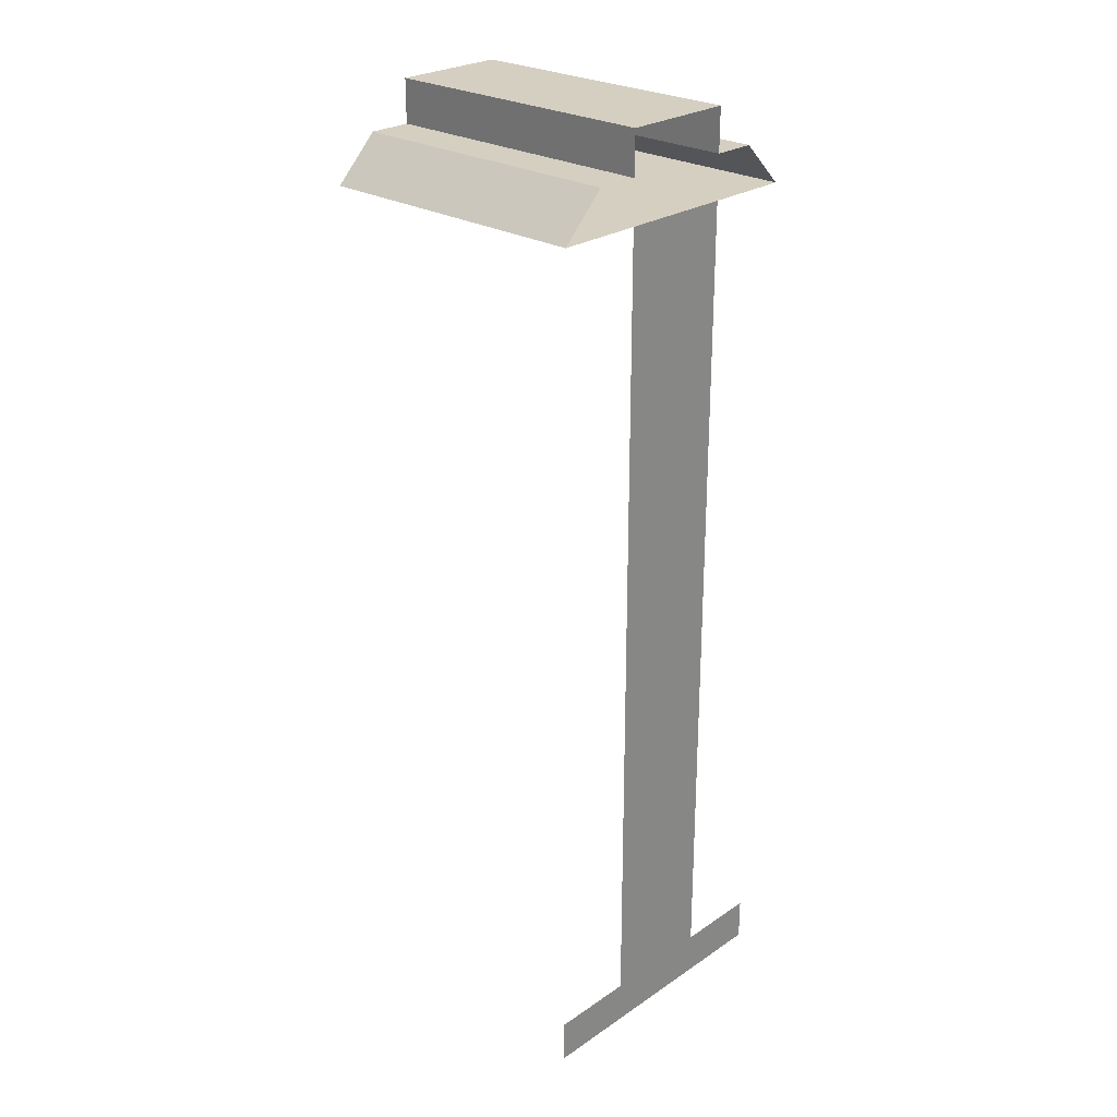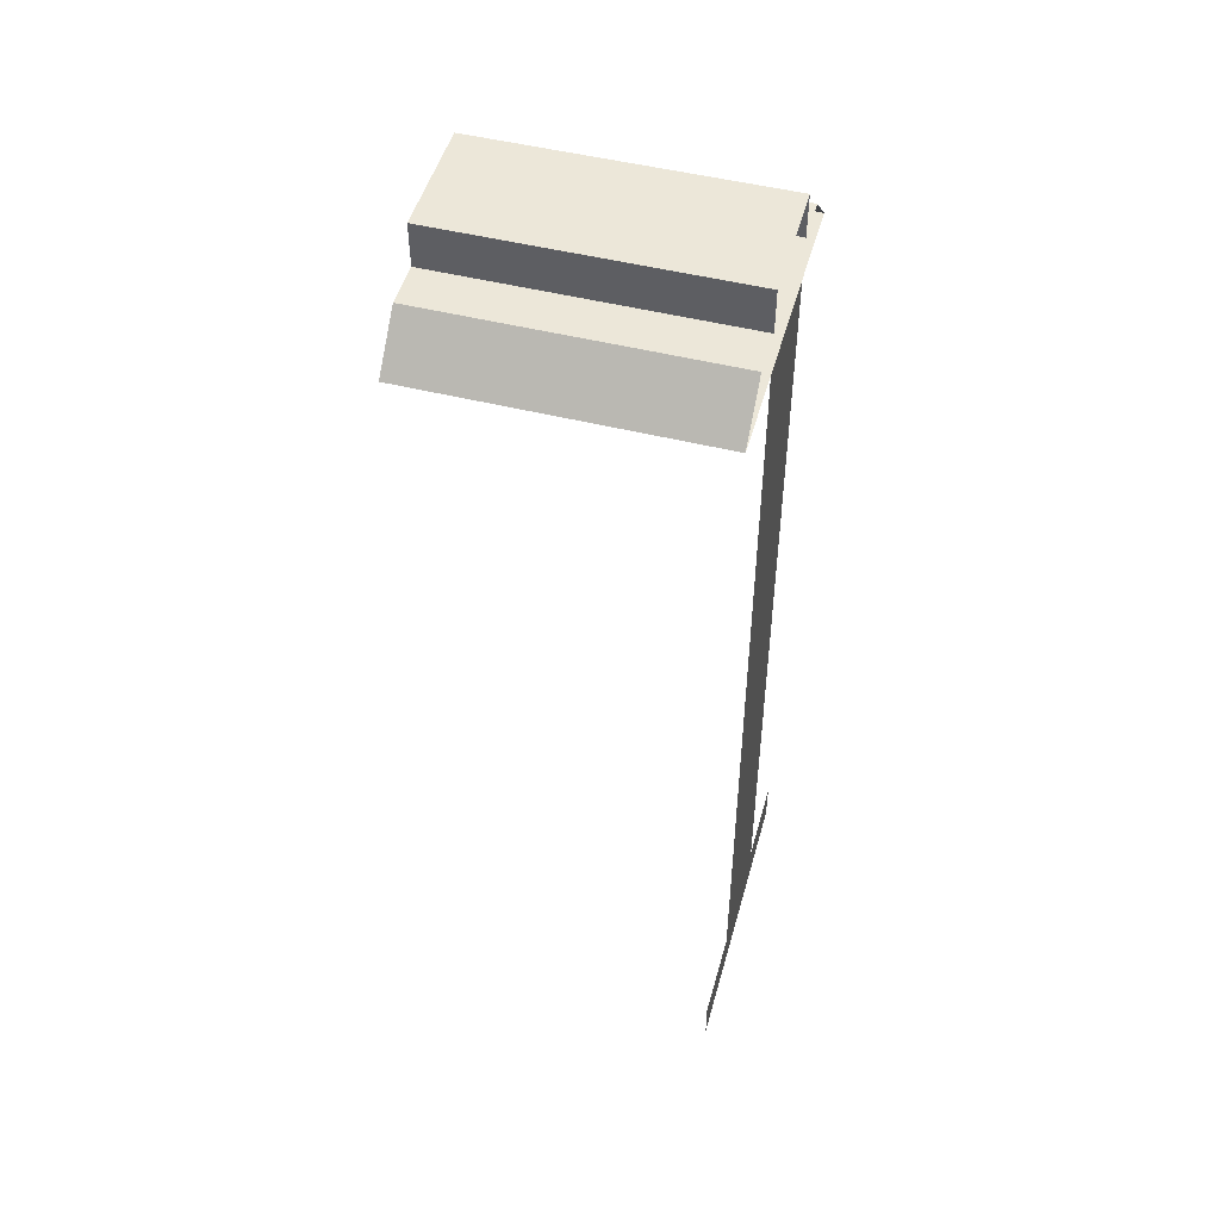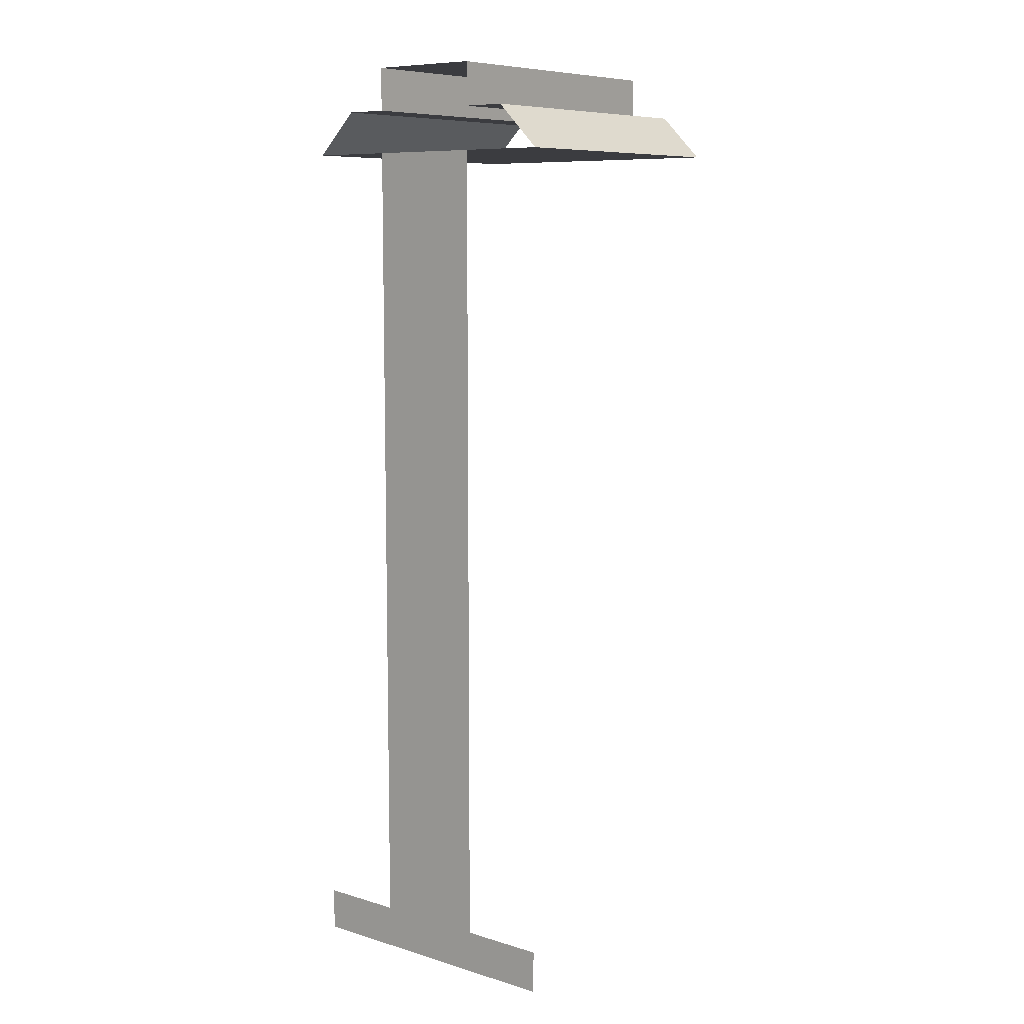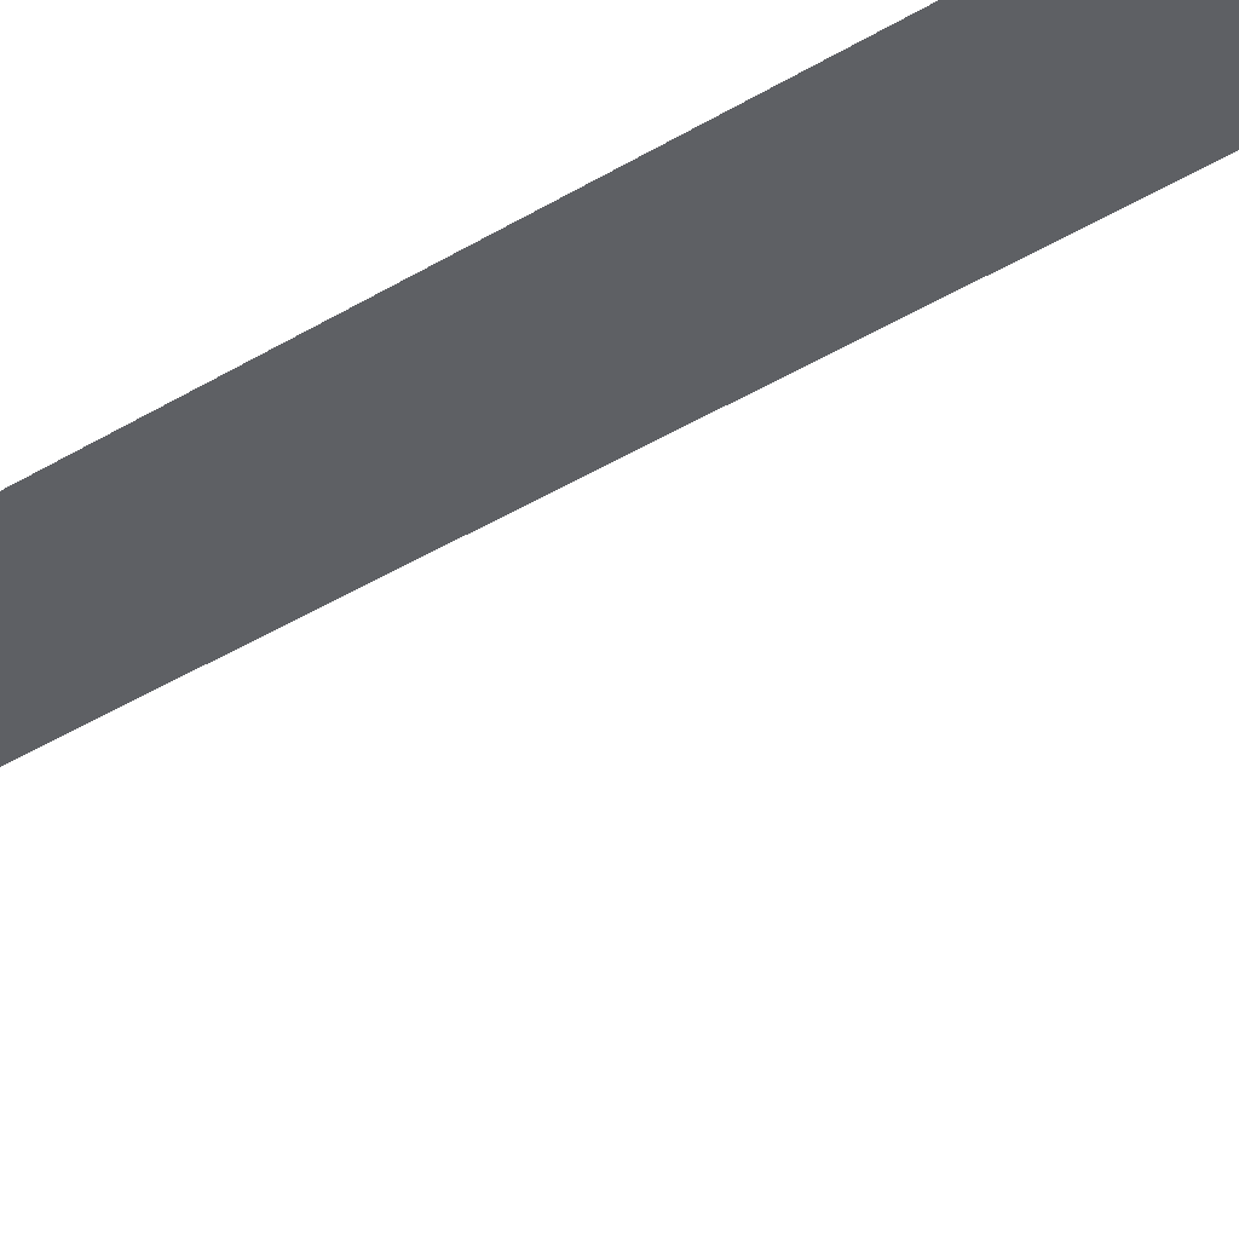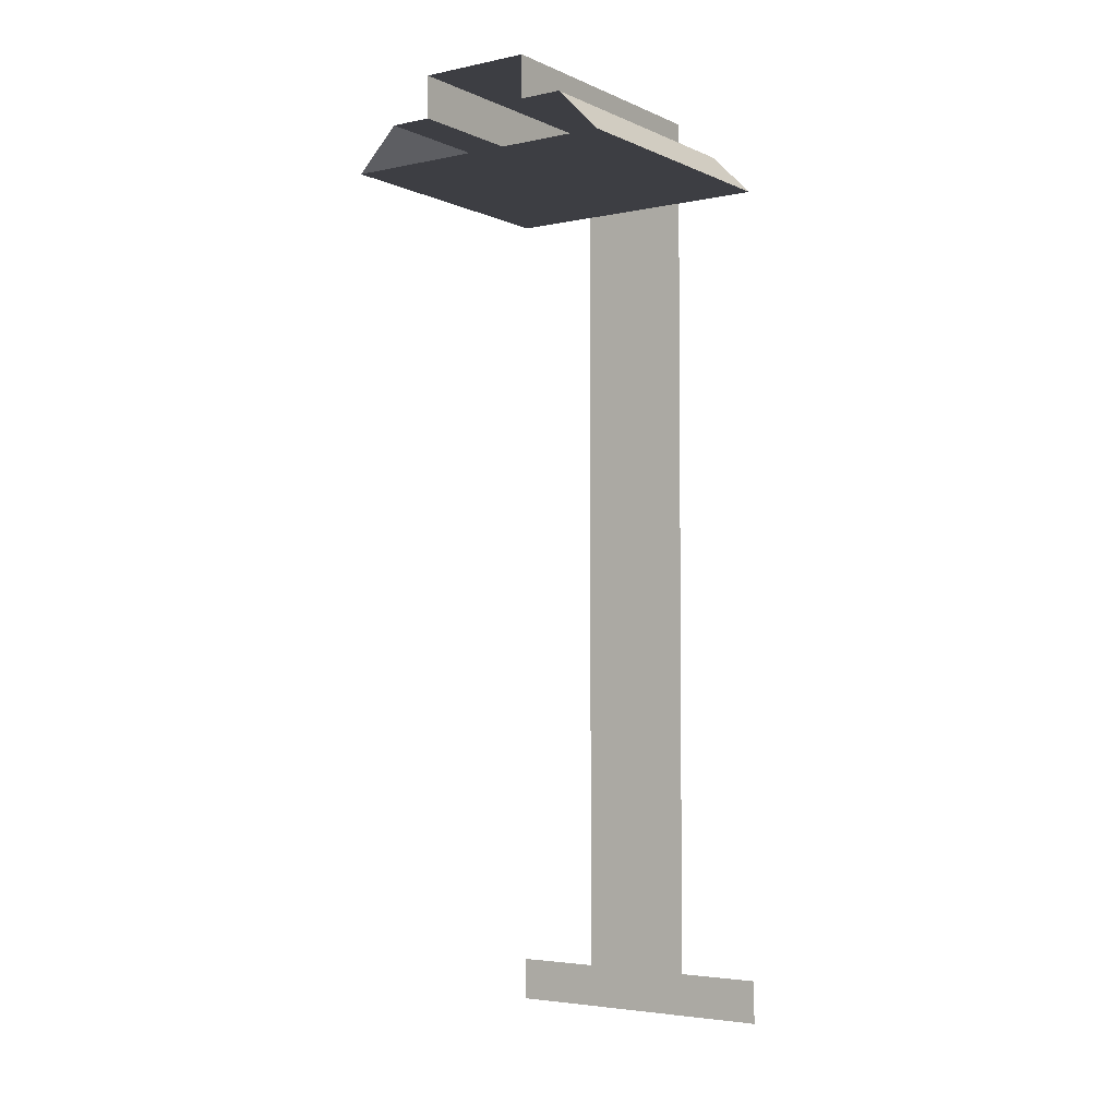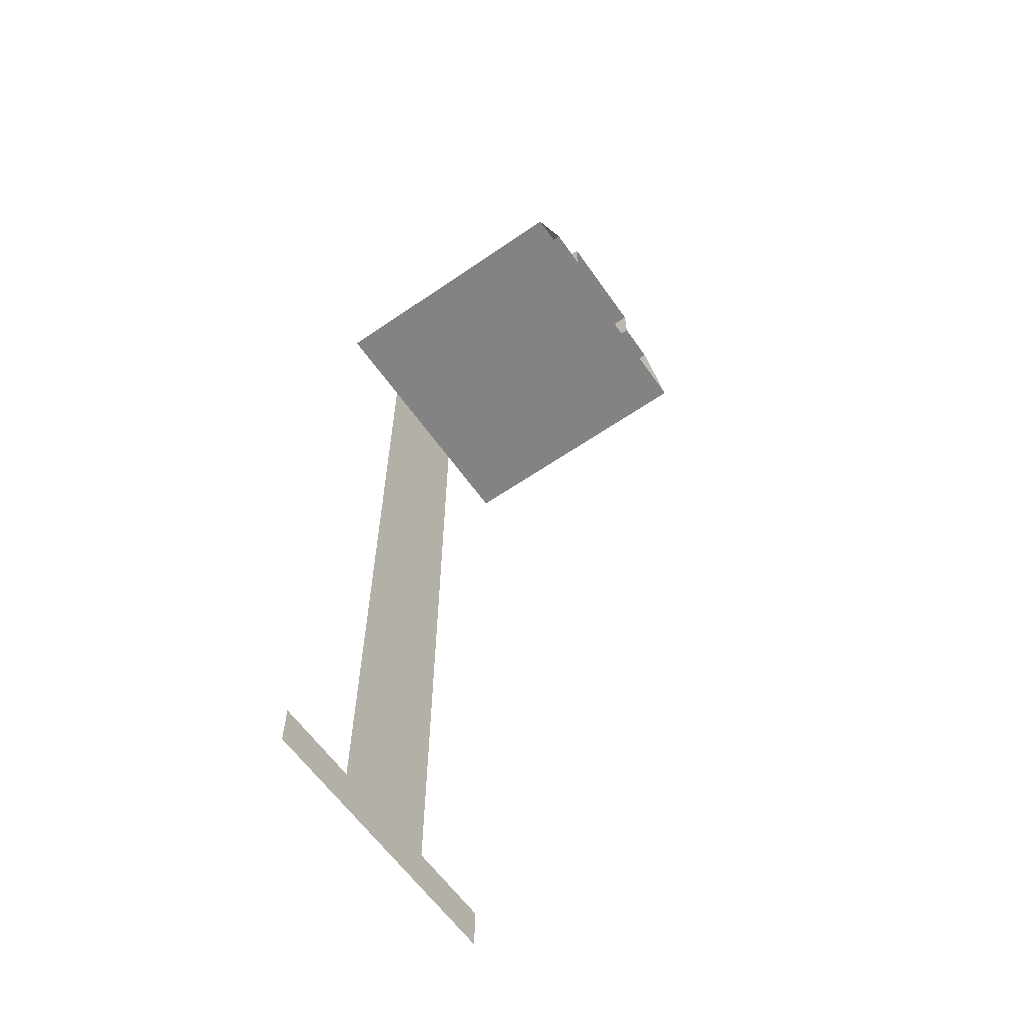
<metadata>
{"format":"obj","ext":"obj","renderer":"f3d","projection":"perspective","resolution":1024,"background":"white","views":[{"elev":25.9,"azim":-46.7,"up":"+Y"},{"elev":49.7,"azim":-74.6,"up":"+Y"},{"elev":8.7,"azim":38.7,"up":"+Y"},{"elev":-42.9,"azim":125.4,"up":"+Z"},{"elev":-3.7,"azim":-145.1,"up":"+Y"},{"elev":-61.2,"azim":125.0,"up":"+Y"}]}
</metadata>
<code>
o dungeon_001_wall_1tl_001_Cube.001
v -0.2 0.15 0.5
v -0.2 3 0.5
v -0.2 3 -0.5
v 0.2 0.15 0.5
v 0.2 3 0.5
v 0.2 3 -0.5
v -0.5 0.15 0.5
v -0.5 0 0.5
v 0.5 0.15 0.5
v 0.5 0 0.5
v -0.2 3.15 0.5
v -0.2 3.15 -0.5
v 0.2 3.15 -0.5
v 0.2 3.15 0.5
v -0.2 3.3 0.5
v -0.2 3.3 -0.5
v 0.2 3.3 -0.5
v 0.2 3.3 0.5
v -0.5 3 0.5
v -0.5 3 -0.5
v -0.35 3.15 0.5
v -0.35 3.15 -0.5
v 0.5 3 -0.5
v 0.5 3 0.5
v 0.35 3.15 -0.5
v 0.35 3.15 0.5
f 14 13 17 18
f 17 16 15 18
f 12 11 15 16
f 20 19 21 22
f 11 12 22 21
f 24 23 25 26
f 13 14 26 25
f 8 7 1 4 9 10
f 1 2 5 4
f 3 6 23 24 5 2 19 20

</code>
